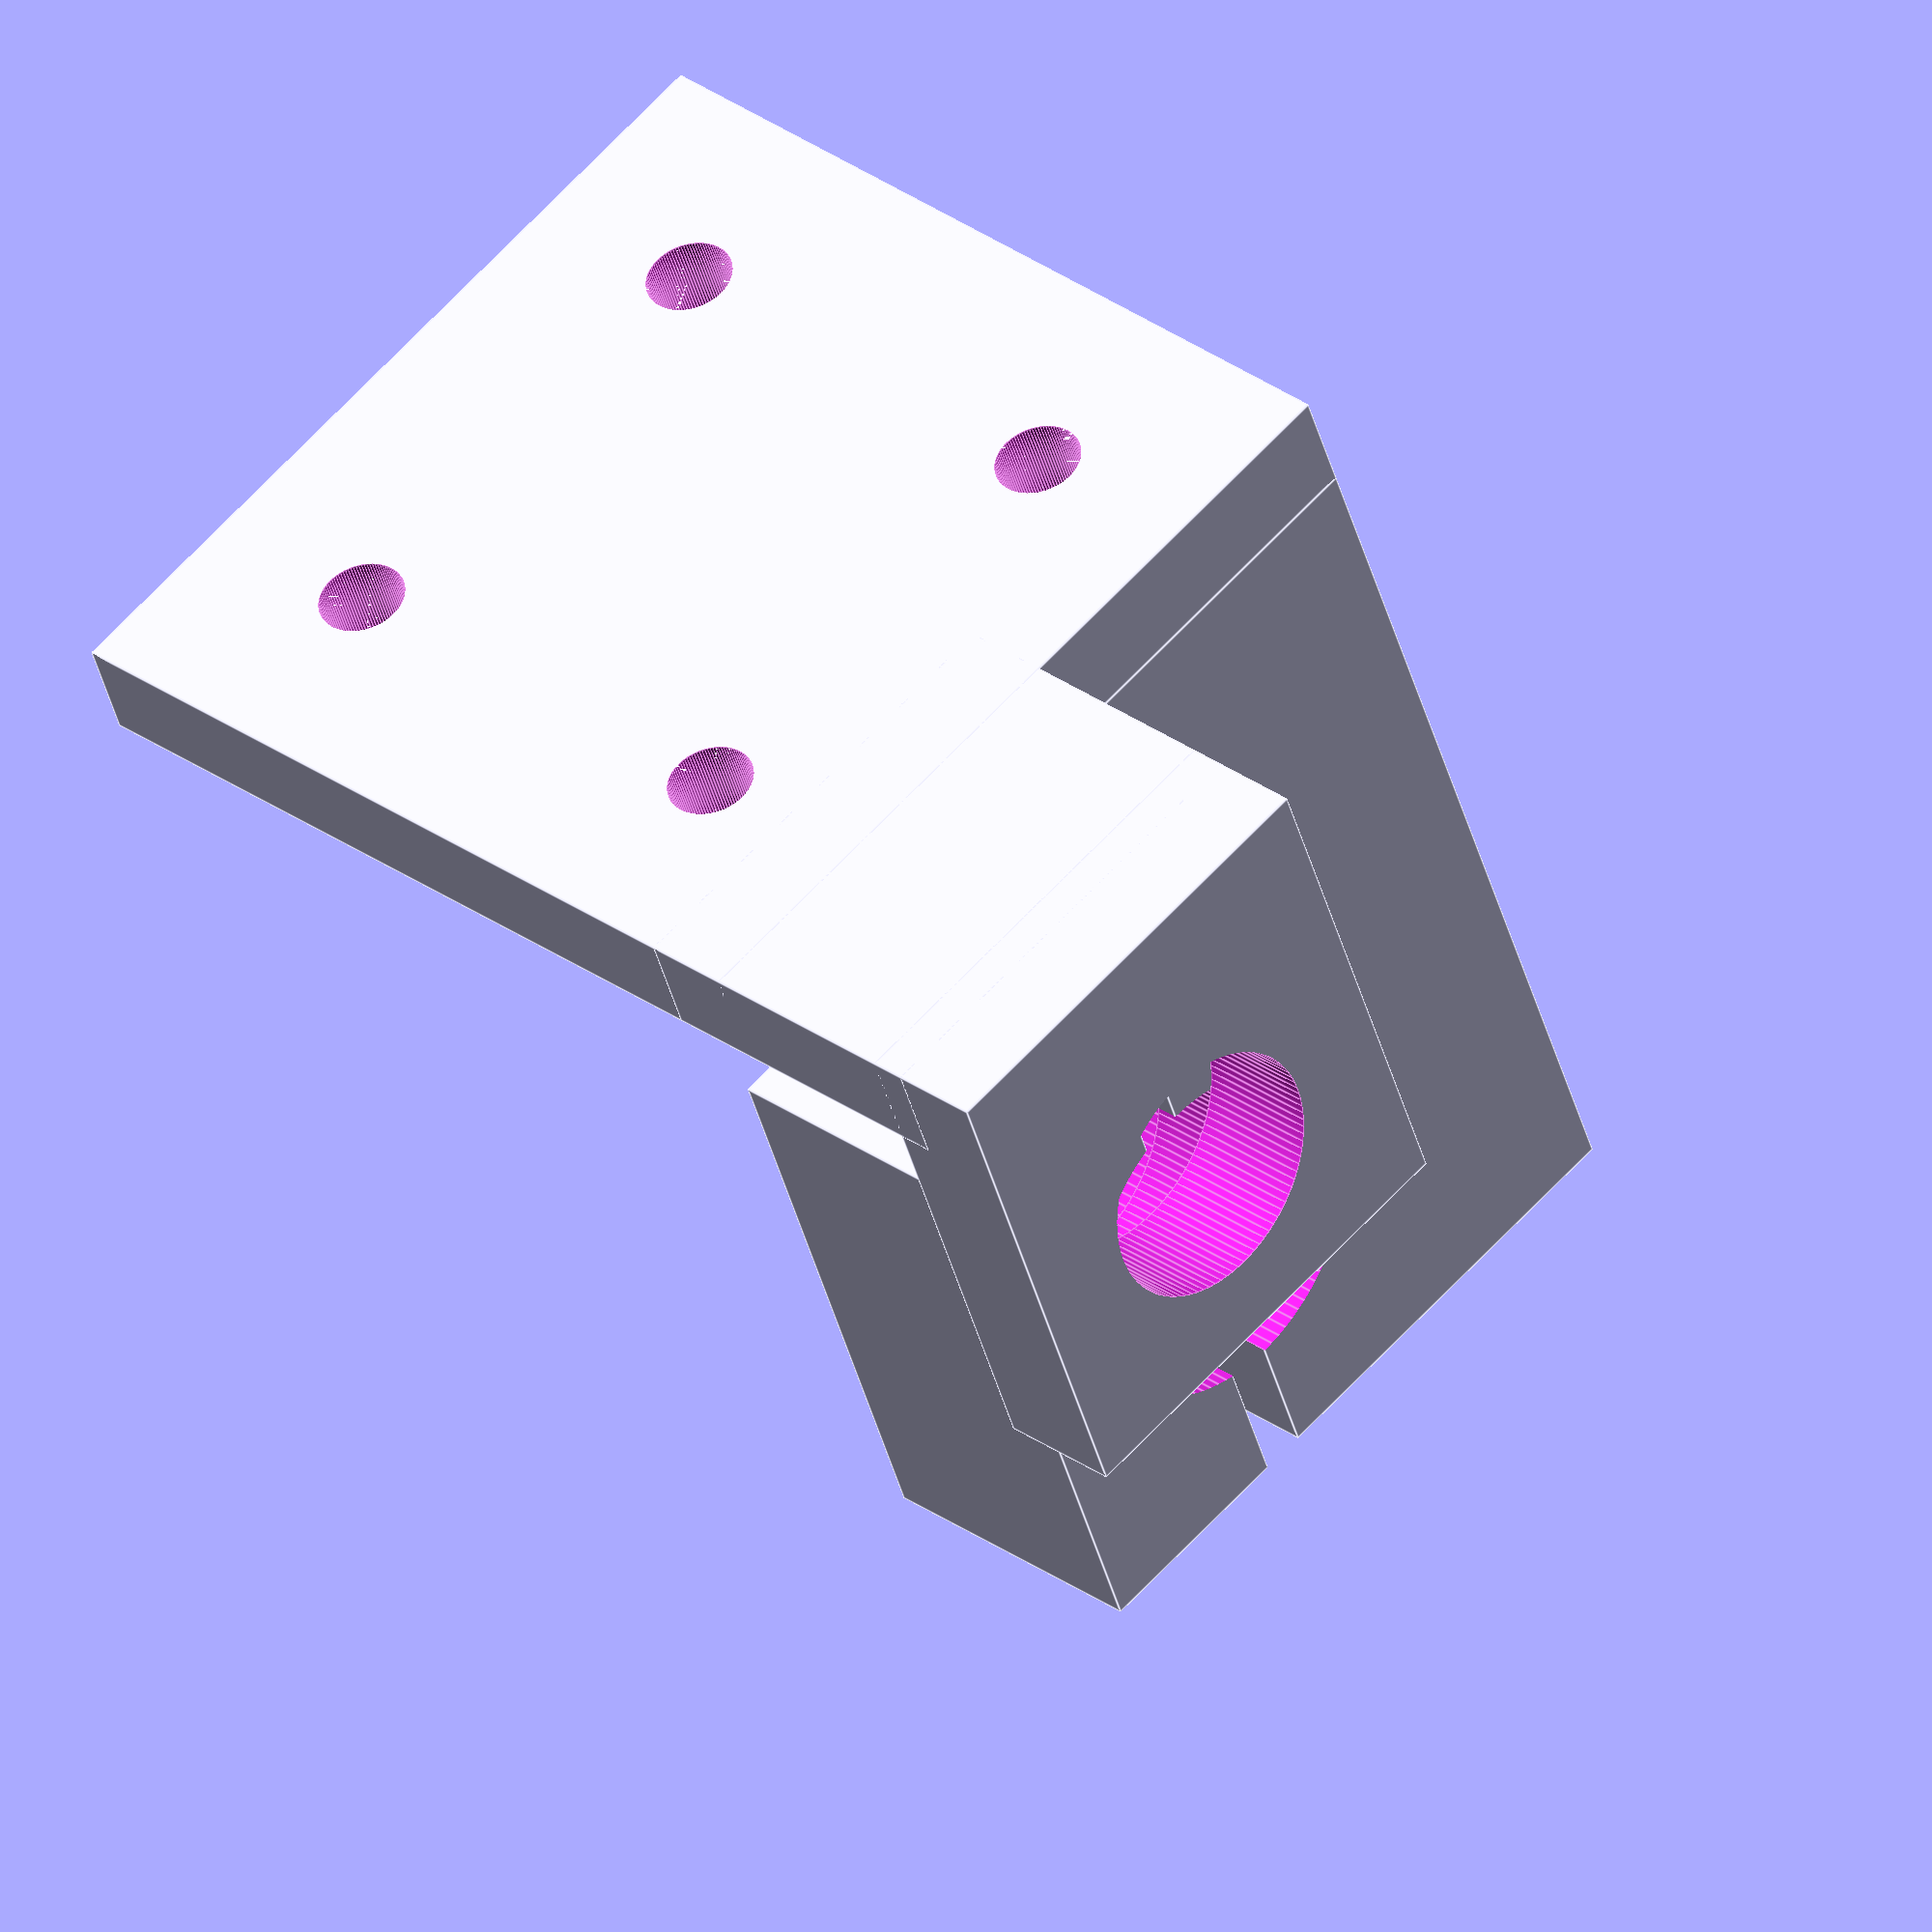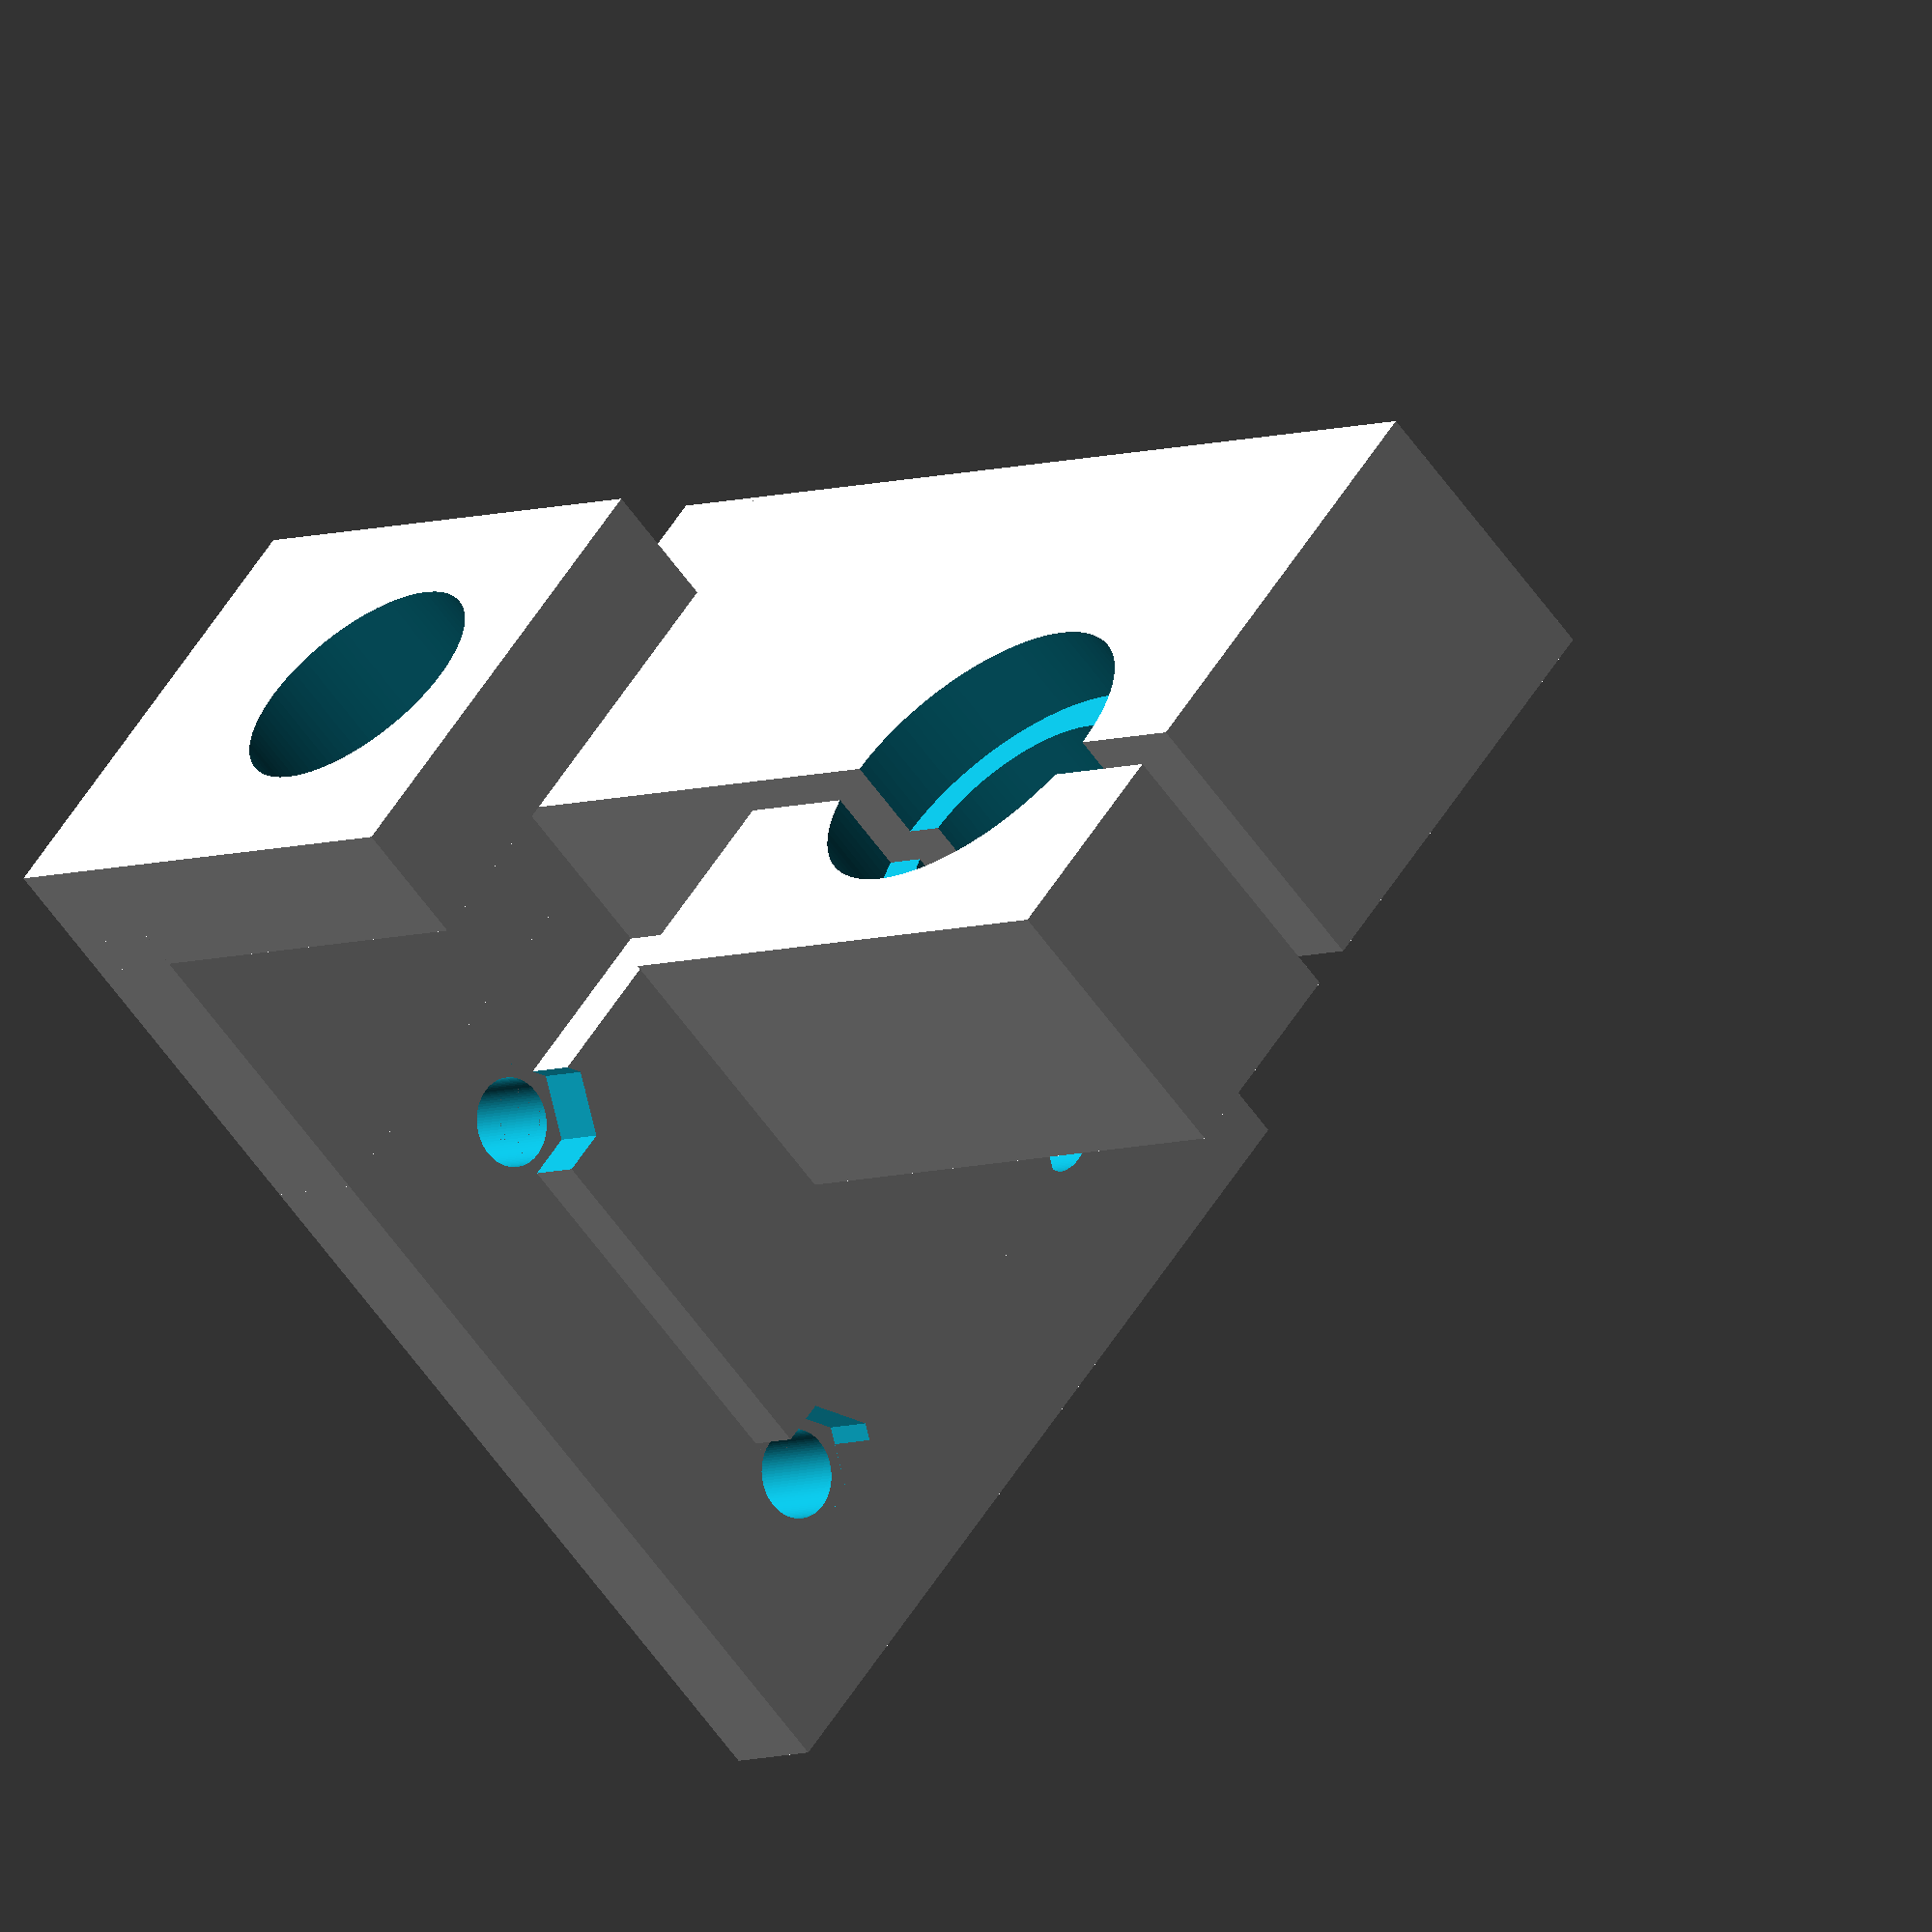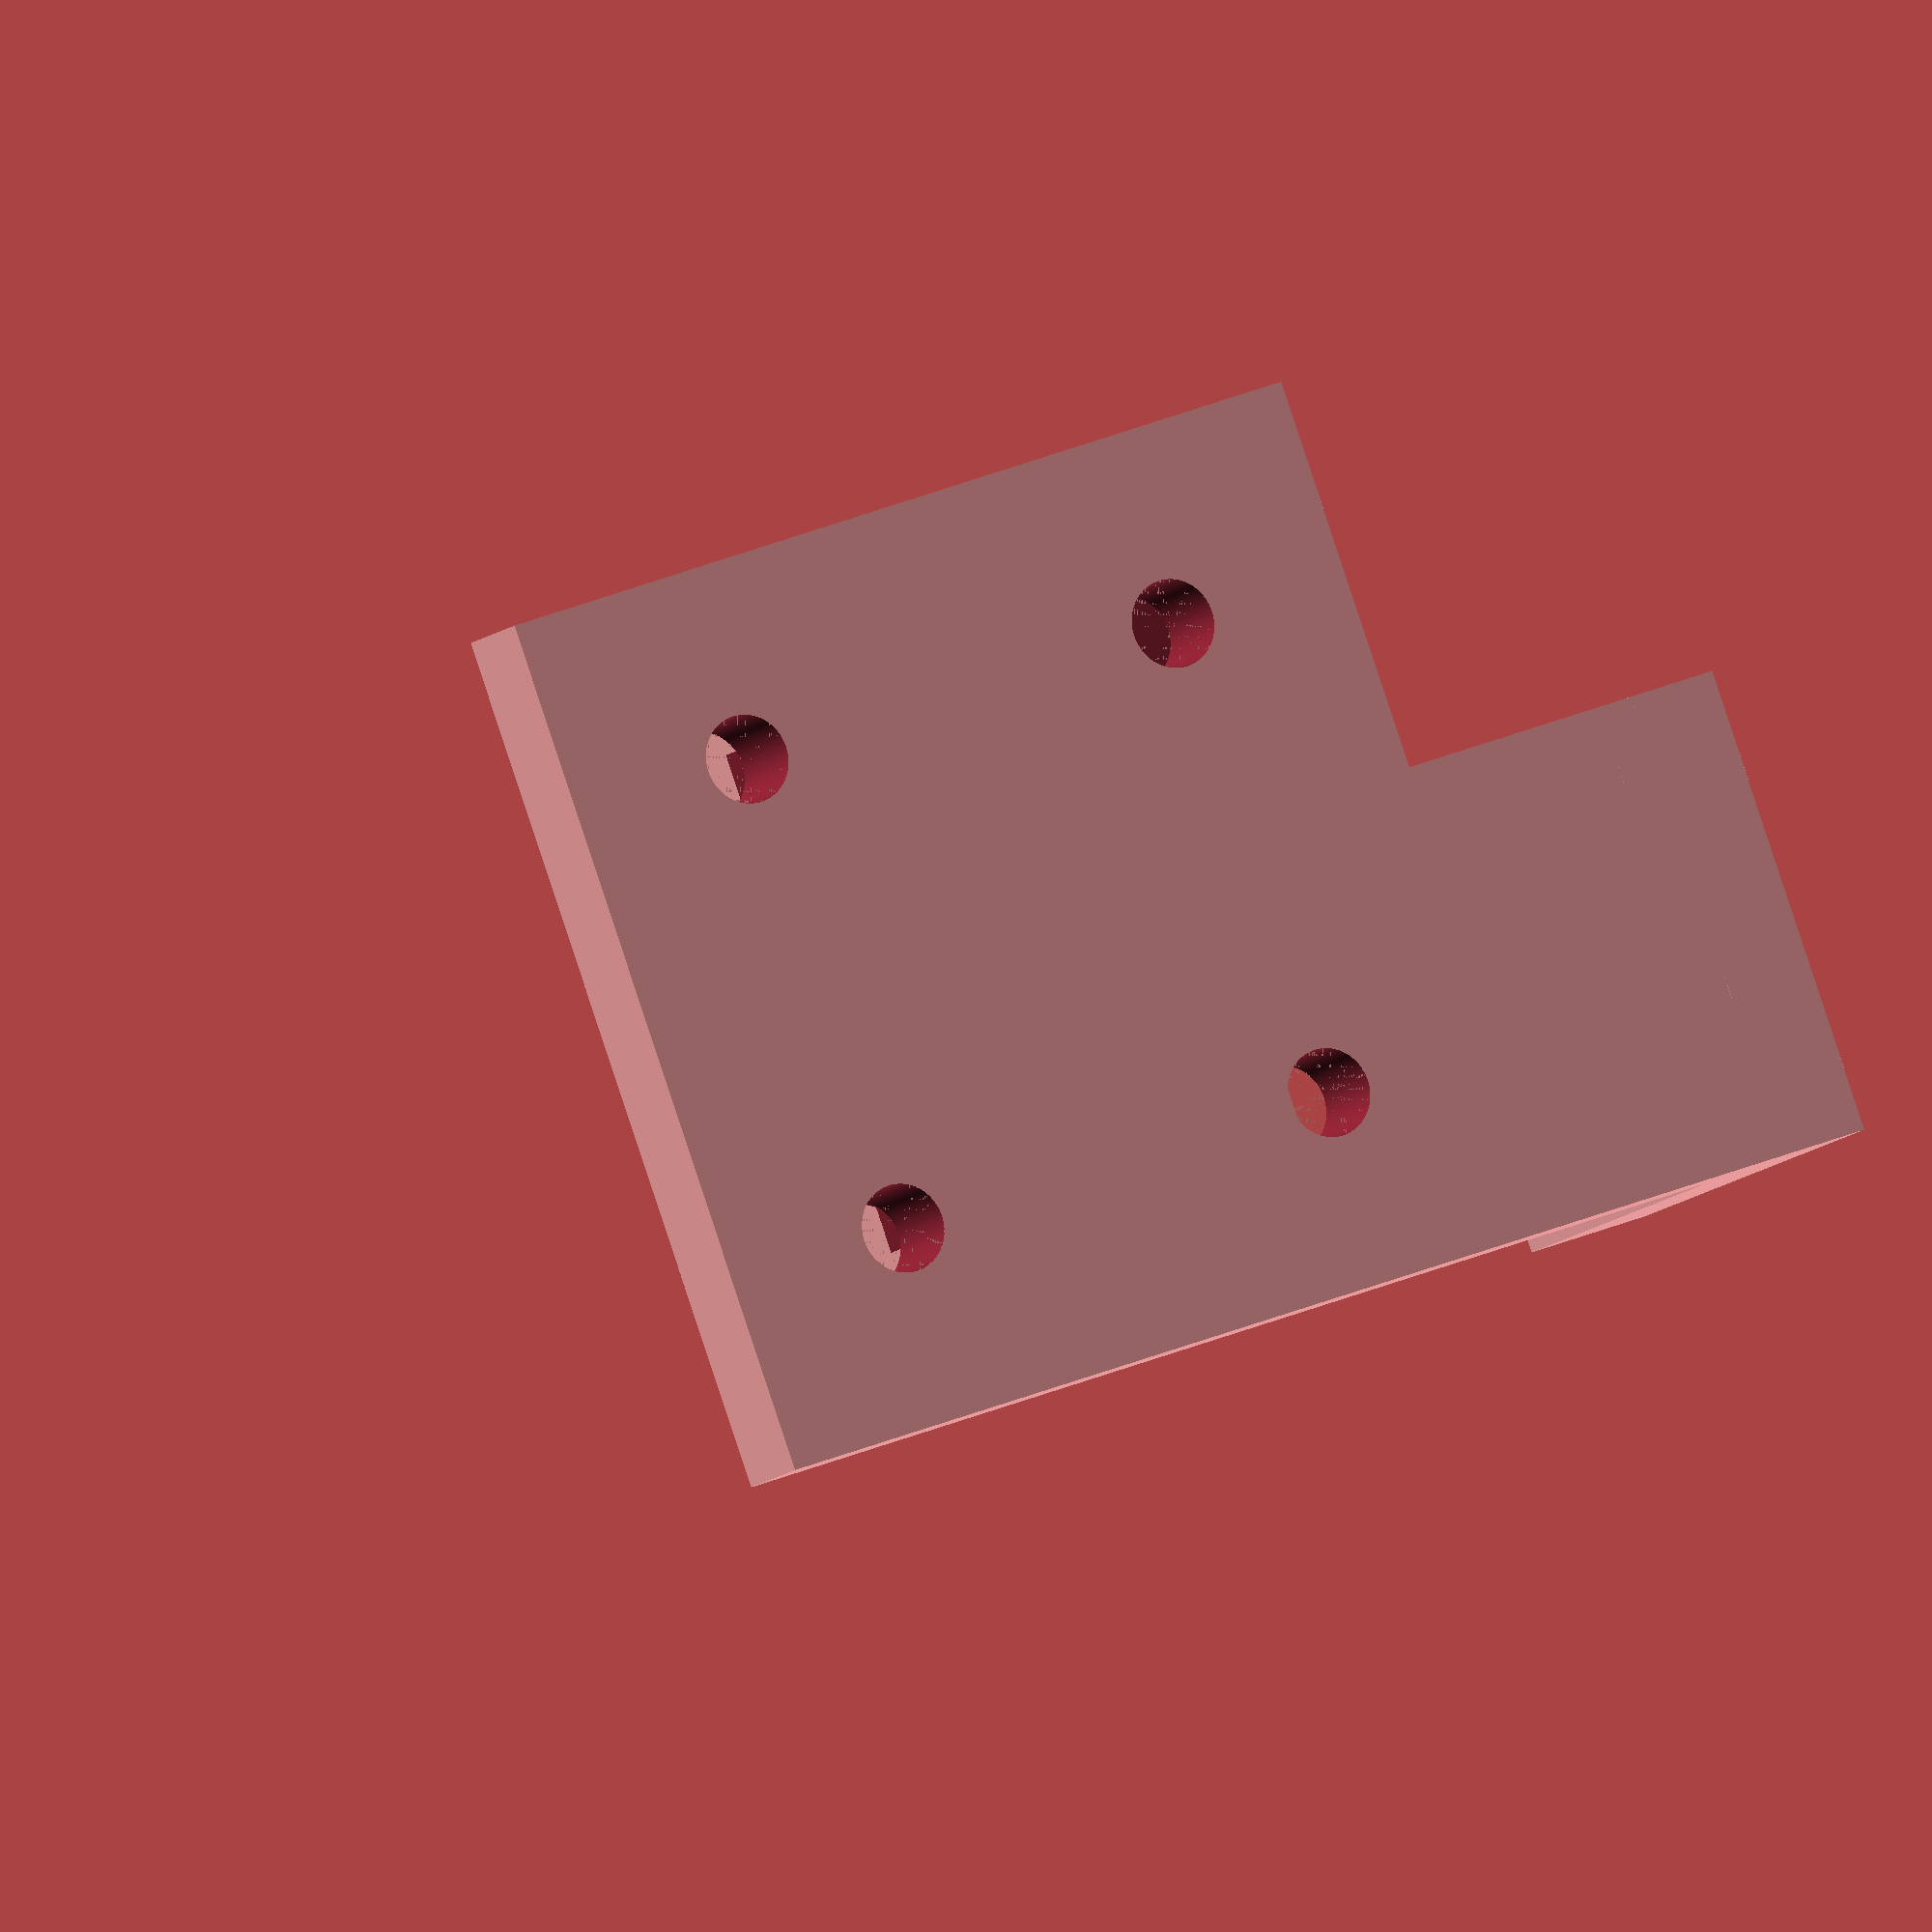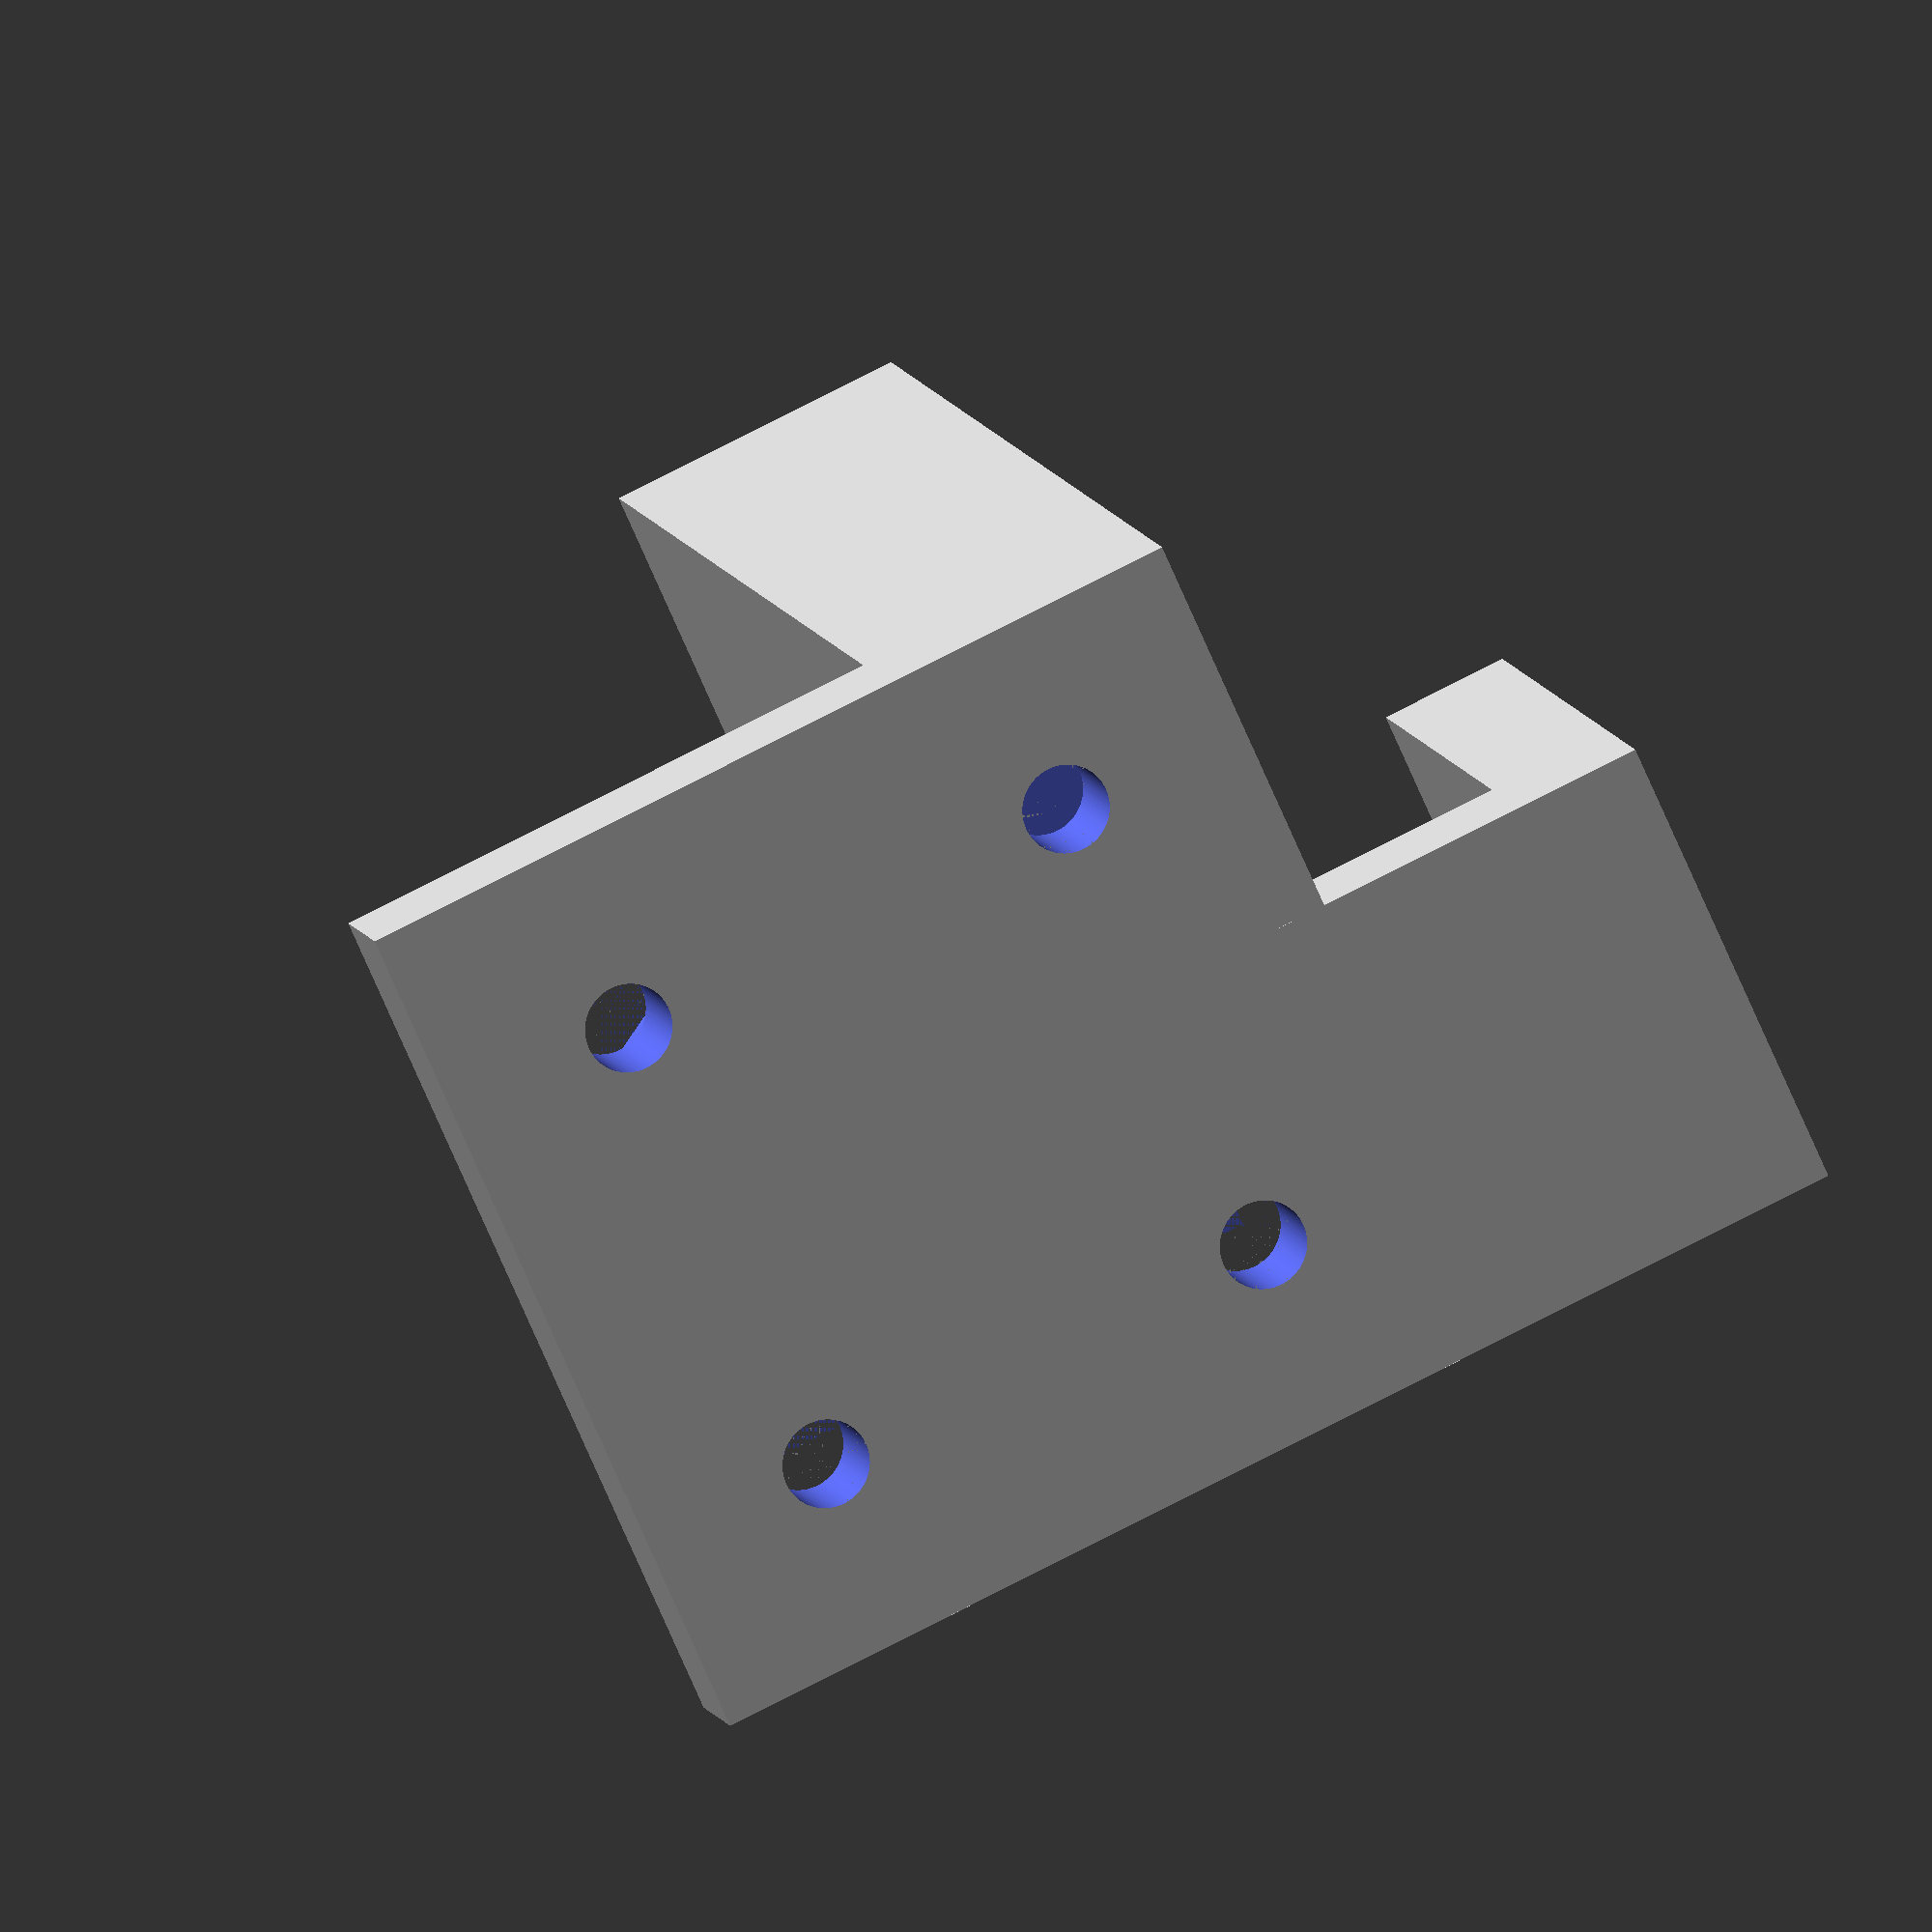
<openscad>
//=====================================//
// end-effector.scad          	       //
//=====================================//
// Designed by Kyle Seigler and        //
// released under the MIT license,     //
// available at:                       //
// https://opensource.org/licenses/MIT //
//=====================================//

/*The MIT License (MIT)

Copyright (c) 2016 Kyle Seigler

Permission is hereby granted, free of charge, to any person obtaining a copy of this software and associated documentation files (the "Software"), to deal in the Software without restriction, including without limitation the rights to use, copy, modify, merge, publish, distribute, sublicense, and/or sell copies of the Software, and to permit persons to whom the Software is furnished to do so, subject to the following conditions:

The above copyright notice and this permission notice shall be included in all copies or substantial portions of the Software.

THE SOFTWARE IS PROVIDED "AS IS", WITHOUT WARRANTY OF ANY KIND, EXPRESS OR IMPLIED, INCLUDING BUT NOT LIMITED TO THE WARRANTIES OF MERCHANTABILITY, FITNESS FOR A PARTICULAR PURPOSE AND NONINFRINGEMENT. IN NO EVENT SHALL THE AUTHORS OR COPYRIGHT HOLDERS BE LIABLE FOR ANY CLAIM, DAMAGES OR OTHER LIABILITY, WHETHER IN AN ACTION OF CONTRACT, TORT OR OTHERWISE, ARISING FROM, OUT OF OR IN CONNECTION WITH THE SOFTWARE OR THE USE OR OTHER DEALINGS IN THE SOFTWARE.
*/

// all dimensions in mm
// designed for M5 bolts and M5 nuts

$fn=100;

// Variables
mountingHoleSpacing=              22.5; // 22.5mm default
mountingHoleDiameter=             4.1;
mountingHoleNutDiameter=          6;

baseplateThickness=               5;  // 5mm default
baseplateSide=                    mountingHoleSpacing+18;

e3dCarrierWidth=                  baseplateSide/2;
e3dCarrierThickness=              14;
e3dCarrierDistanceFromCarriage=   32;
e3dv6HolderInnerDiameter=         12; // 12.02mm measured
e3dv6HolderOuterDiameter=         16; // 16.03mm measured
e3dv6DistanceFromBaseplate=       34;
e3dCarrierLength=                 e3dCarrierDistanceFromCarriage+(e3dv6HolderOuterDiameter)/2+6;

inductiveProbeCarrierThickness=   6;
inductiveProbeOpeningDiameter=    12; // 12mm measured
inductiveProbeCarrierWidth=       inductiveProbeOpeningDiameter+10;
inductiveProbeCarrierLength=      15+baseplateThickness;
inductiveProbeCarrierDrop=        16; // How much farther down the inductive probe carrier has to be to reach the bed

// Complete end-effector
difference(){
  union(){
    baseplate();
    baseplateNutLocks();
    e3dCarrier();
    e3dv6CarrierClamp();
    translate([0,-inductiveProbeCarrierDrop,0]){
      inductiveProbeCarrier();
    }
  }
  baseplateHoles();
  e3dv6HolderCutout();
  e3dv6CarrierClampHoles();
}

// Modules
module e3dv6CarrierClampHoles(){
  
}
module e3dv6CarrierClamp(){
  translate([(baseplateSide-e3dCarrierWidth)/2-3,-(baseplateSide-e3dCarrierThickness)/2,baseplateThickness+e3dCarrierDistanceFromCarriage]){
    cube(center=true,[e3dCarrierWidth/2,e3dCarrierThickness,e3dv6HolderOuterDiameter+12]);
  }
}
module e3dv6HolderCutout(){
  translate([0,-(baseplateSide-e3dCarrierThickness)/2,e3dCarrierDistanceFromCarriage+baseplateThickness]){
    rotate([90,0,0]){
      union(){
        translate([0,0,8]){
          cylinder(center=true,h=10,r=e3dv6HolderOuterDiameter/2);
        }
        translate([0,0,0]){
          cylinder(center=true,h=6.01,r=e3dv6HolderInnerDiameter/2);
        }
        translate([0,0,-8]){
          cylinder(center=true,h=10,r=e3dv6HolderOuterDiameter/2);          
        }
      }
    }
  }
}
module inductiveProbeCarrier(){
  difference(){
    union(){
      translate([(baseplateSide-inductiveProbeCarrierWidth)/2,-(baseplateSide-inductiveProbeCarrierThickness)/2,(inductiveProbeCarrierLength+baseplateThickness)/2]){
        cube(center=true,[inductiveProbeCarrierWidth,inductiveProbeCarrierThickness,inductiveProbeCarrierLength+baseplateThickness]);
      }
      translate([(baseplateSide-inductiveProbeCarrierWidth)/2,-inductiveProbeCarrierDrop/2,baseplateThickness/2]){
        cube(center=true,[inductiveProbeCarrierWidth,inductiveProbeCarrierDrop,baseplateThickness]);
      }
    }
    translate([(baseplateSide-inductiveProbeCarrierWidth)/2,-(baseplateSide-inductiveProbeCarrierThickness)/2,inductiveProbeCarrierLength/2+baseplateThickness]){
      rotate([90,0,0]){
        cylinder(center=true,h=inductiveProbeCarrierThickness+0.01,r=inductiveProbeOpeningDiameter/2);
      }
    }
  }
}
module e3dCarrier(){
  translate([-(baseplateSide-e3dCarrierWidth)/2,-(baseplateSide-e3dCarrierThickness)/2,e3dCarrierLength/2+baseplateThickness]){
    cube(center=true,[e3dCarrierWidth,e3dCarrierThickness,e3dCarrierLength]);
  }
}
module baseplateNutLocks(){
  difference(){
    translate([0,0,baseplateThickness]){
      cube(center=true,[mountingHoleSpacing+mountingHoleDiameter/3,mountingHoleSpacing+mountingHoleDiameter/3,baseplateThickness]);
    }
    translate([0,0,baseplateThickness]){
      translate([-mountingHoleSpacing/2,-mountingHoleSpacing/2,0]){
        for(mountingHolesX=[0,mountingHoleSpacing]){
          for(mountingHolesY=[0,mountingHoleSpacing]){
            translate([mountingHolesX,mountingHolesY,0]){
              cylinder($fn=6,center=true,h=baseplateThickness+0.01,r=mountingHoleNutDiameter/2);
            }
          }
        }
      }
    }    
  }
}
module baseplate(){
  translate([0,0,baseplateThickness/2]){
    difference(){
      cube(center=true,[baseplateSide,baseplateSide,baseplateThickness]);
    }
  }
}
module baseplateHoles(){
  translate([0,0,baseplateThickness/2]){
    translate([-mountingHoleSpacing/2,-mountingHoleSpacing/2,0]){
      for(mountingHolesX=[0,mountingHoleSpacing]){
        for(mountingHolesY=[0,mountingHoleSpacing]){
          translate([mountingHolesX,mountingHolesY,0]){
            cylinder(center=true,h=baseplateThickness+0.01,r=mountingHoleDiameter/2);
          }
        }
      }
    }
  }
}

</openscad>
<views>
elev=43.4 azim=46.8 roll=194.7 proj=o view=edges
elev=185.6 azim=311.9 roll=219.3 proj=o view=solid
elev=189.9 azim=290.1 roll=23.5 proj=o view=wireframe
elev=170.2 azim=294.3 roll=14.0 proj=o view=solid
</views>
